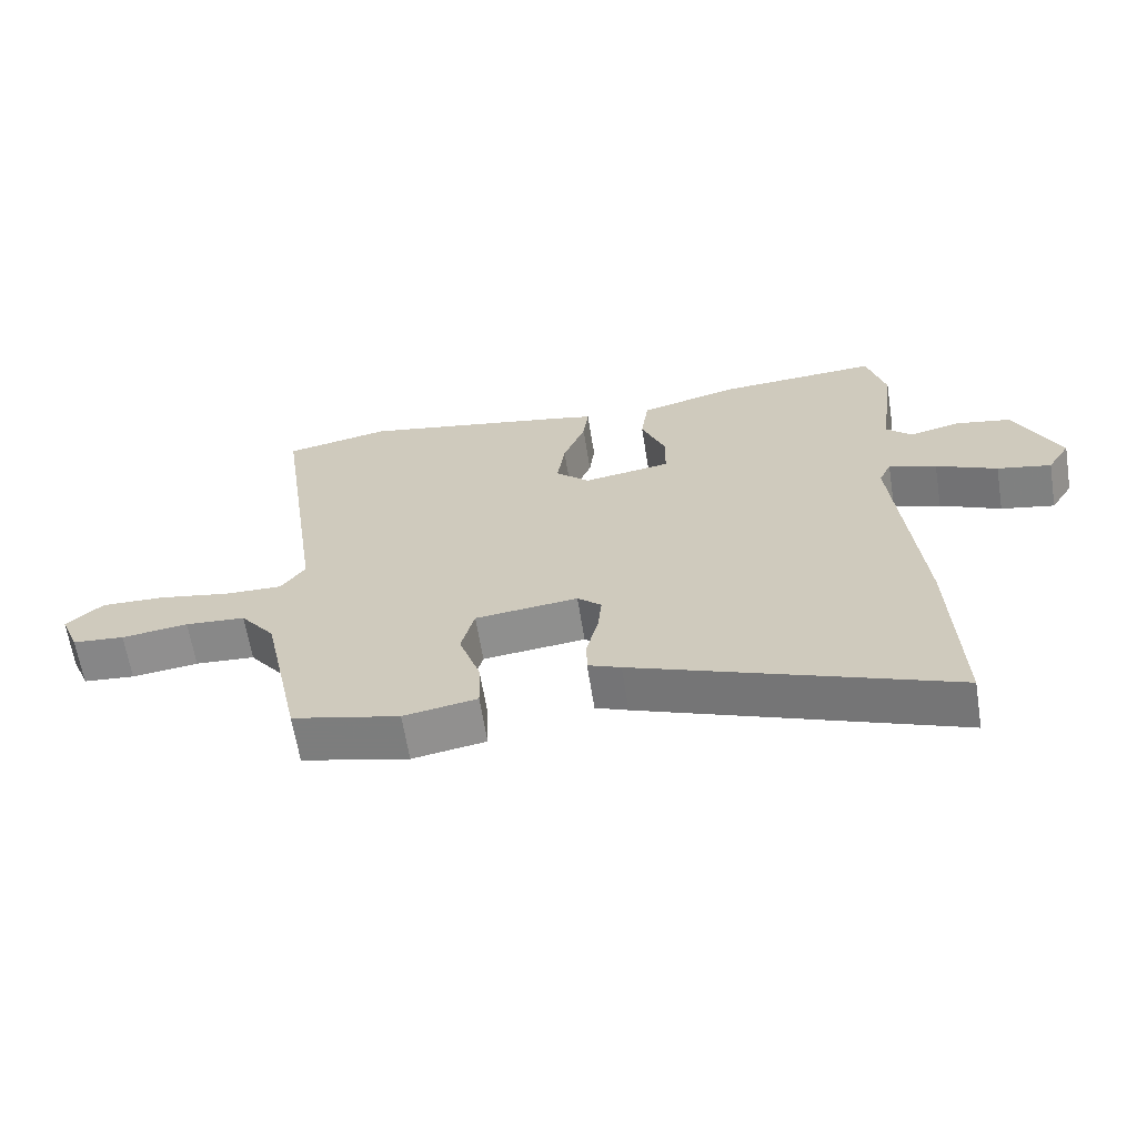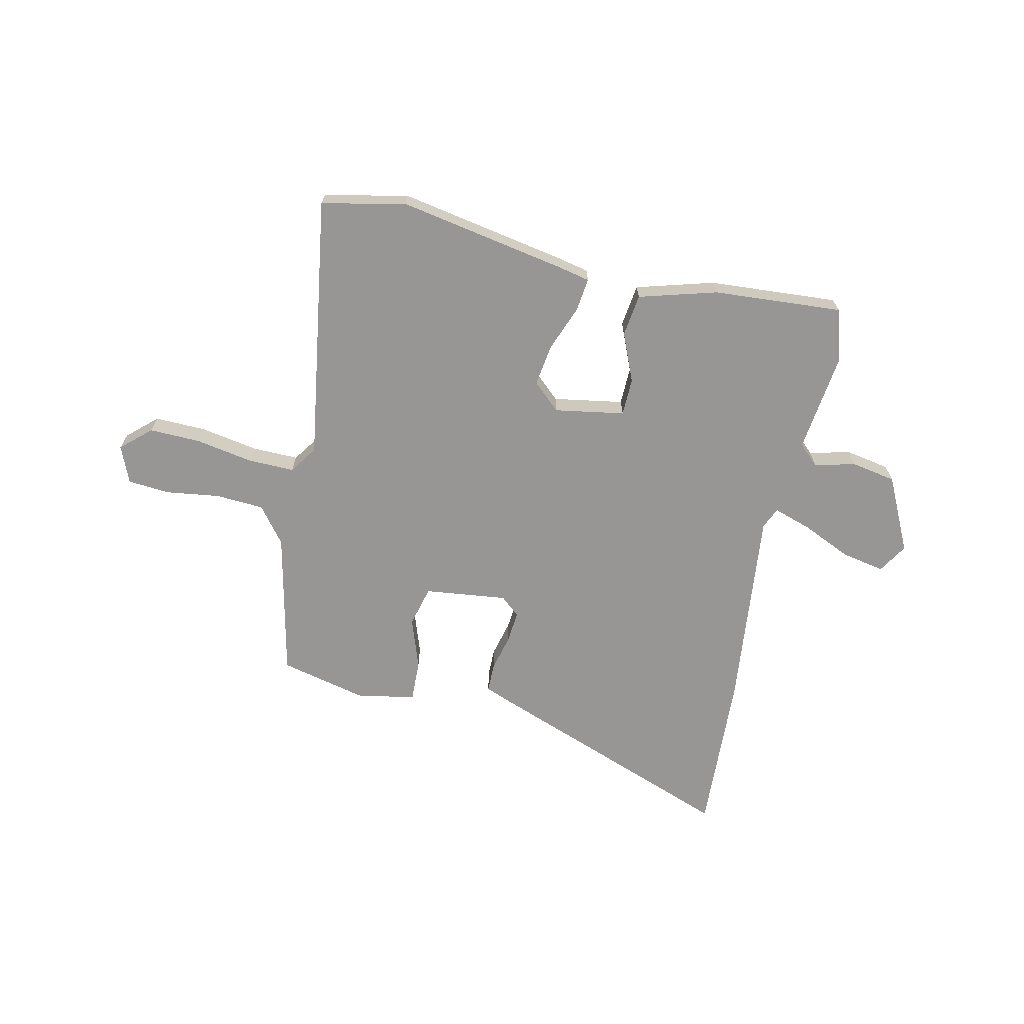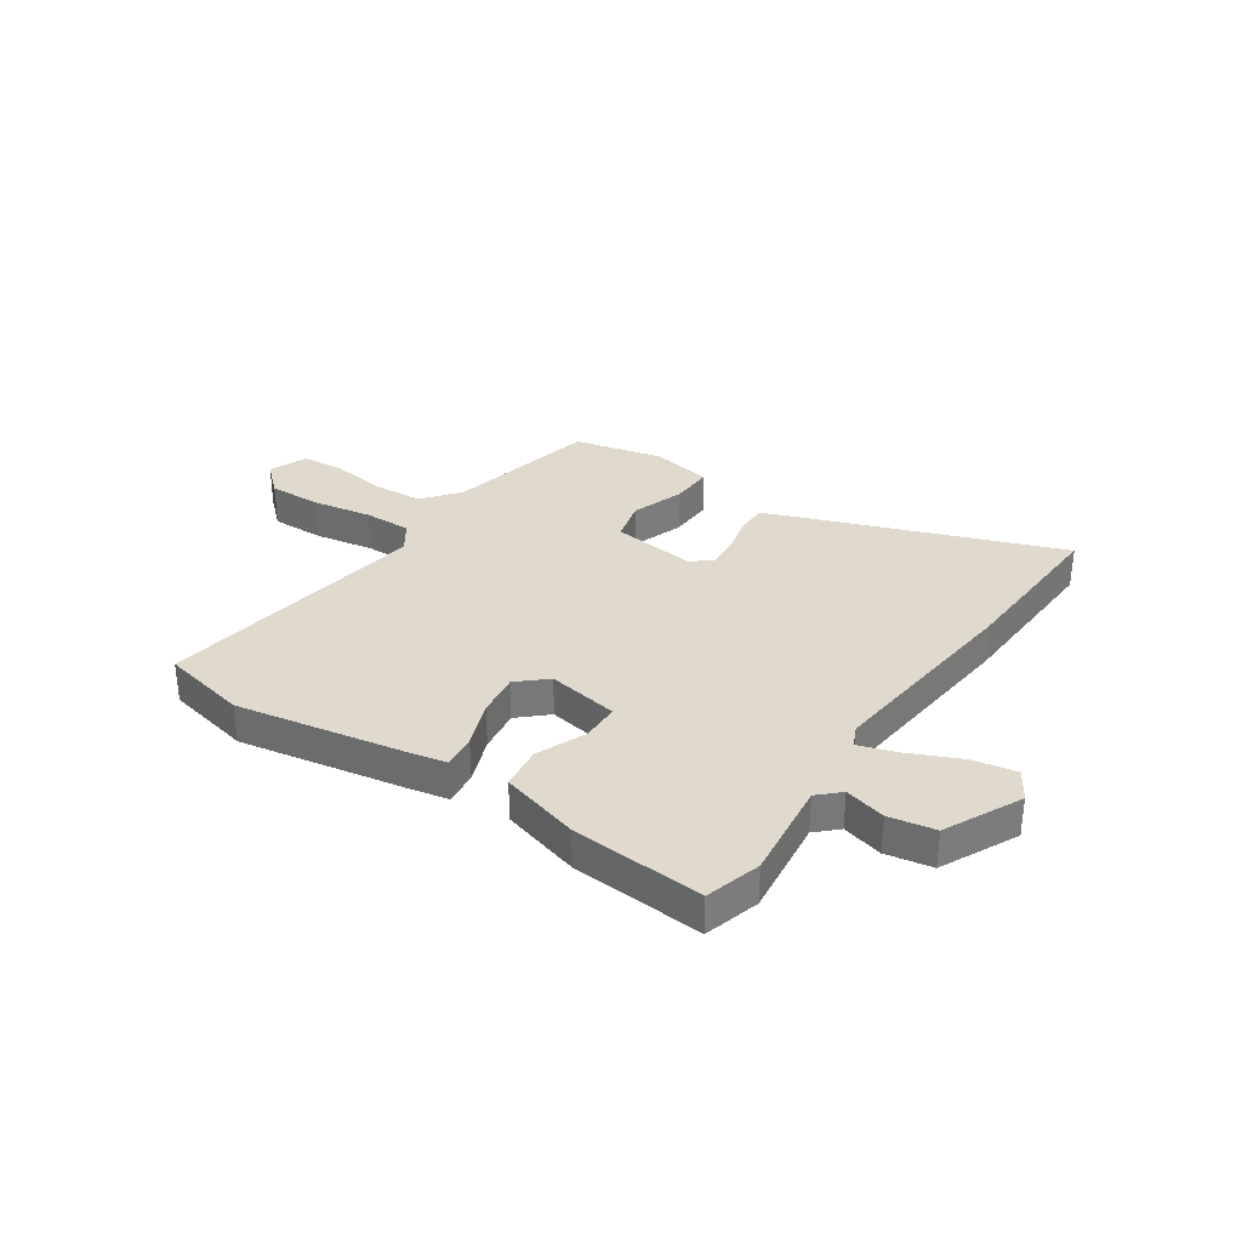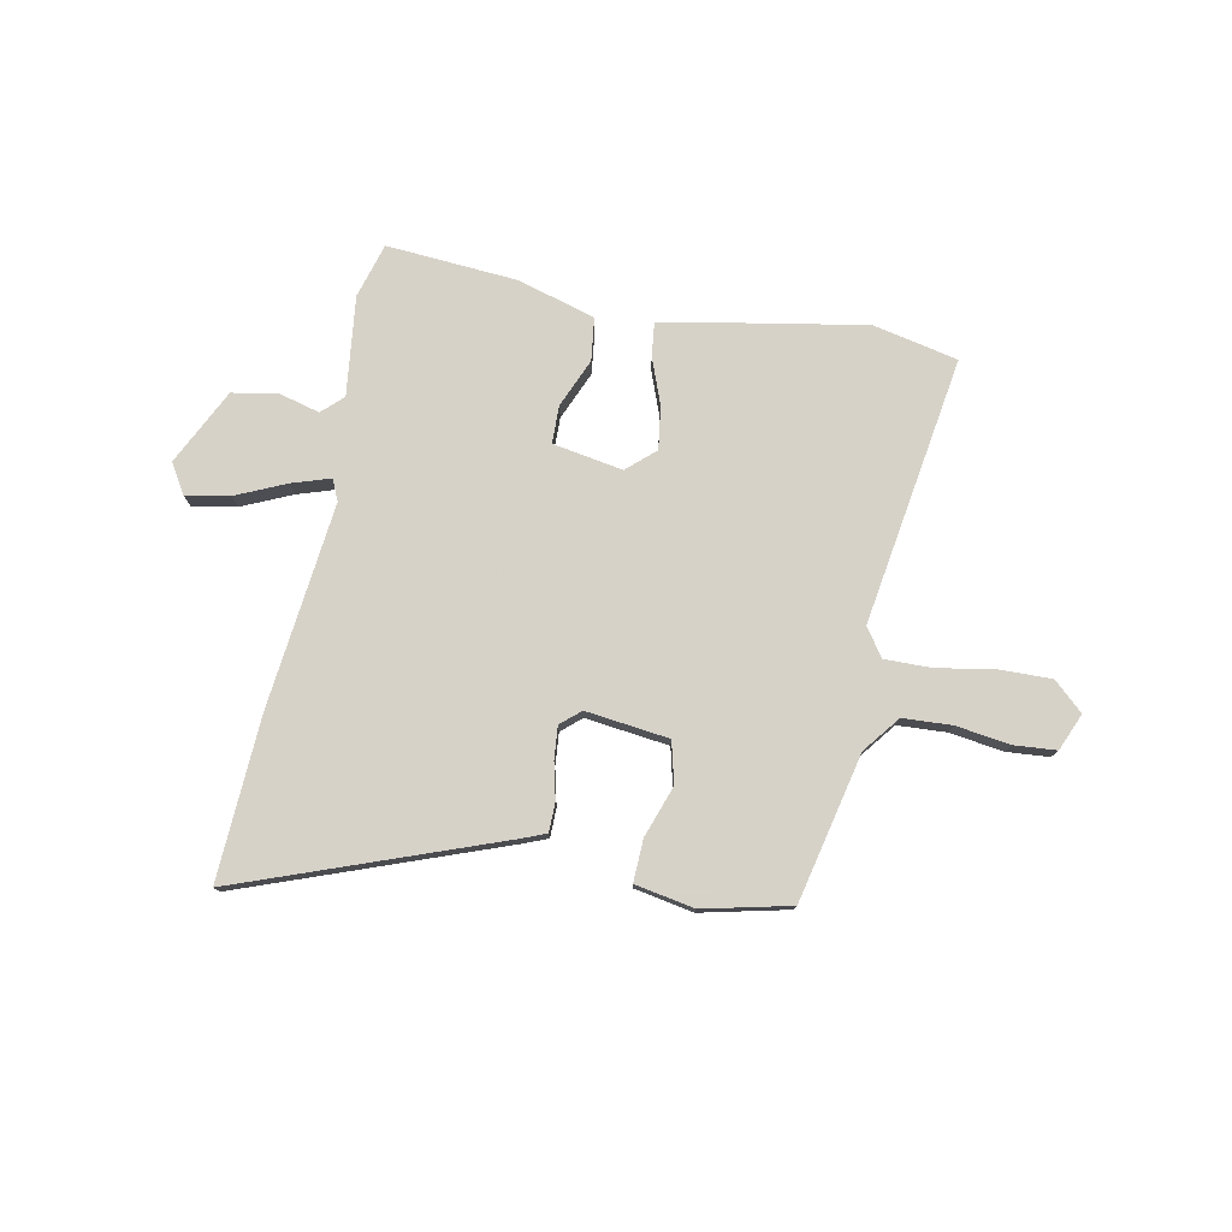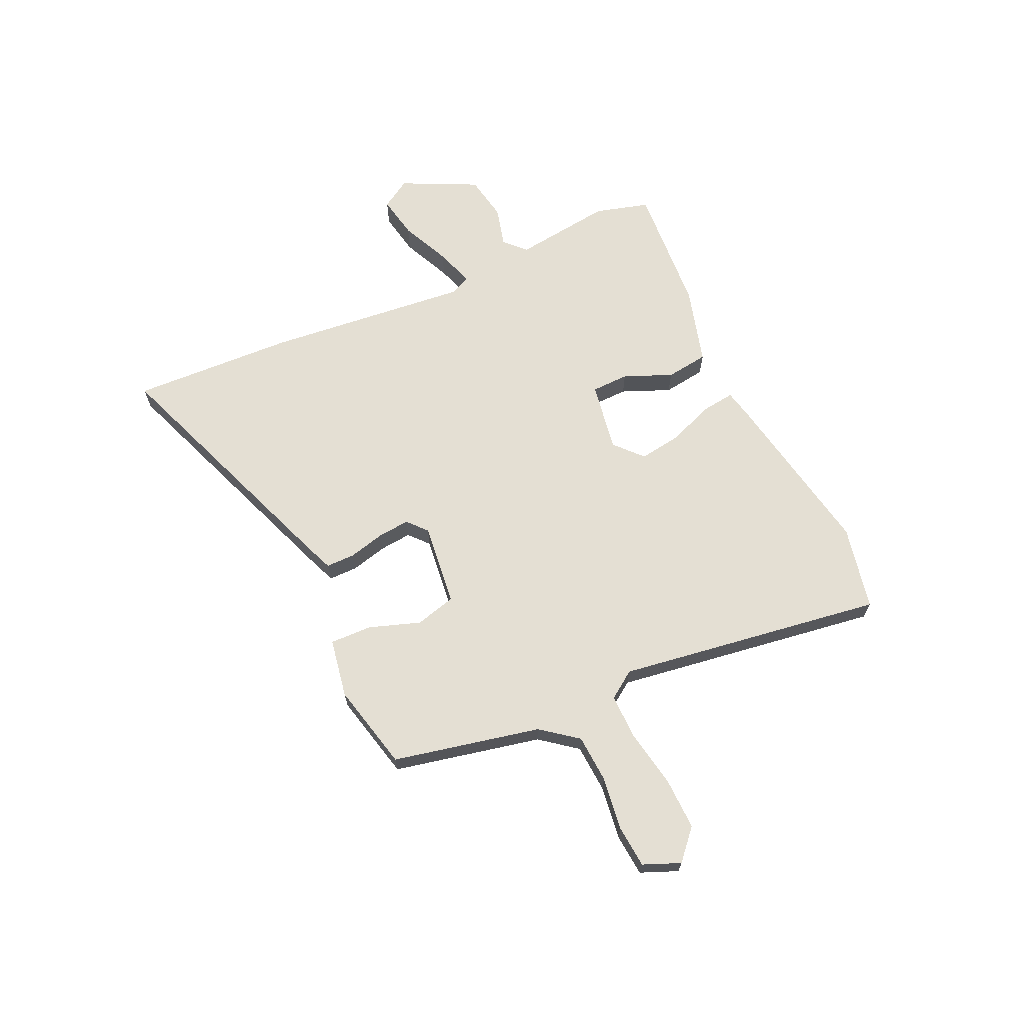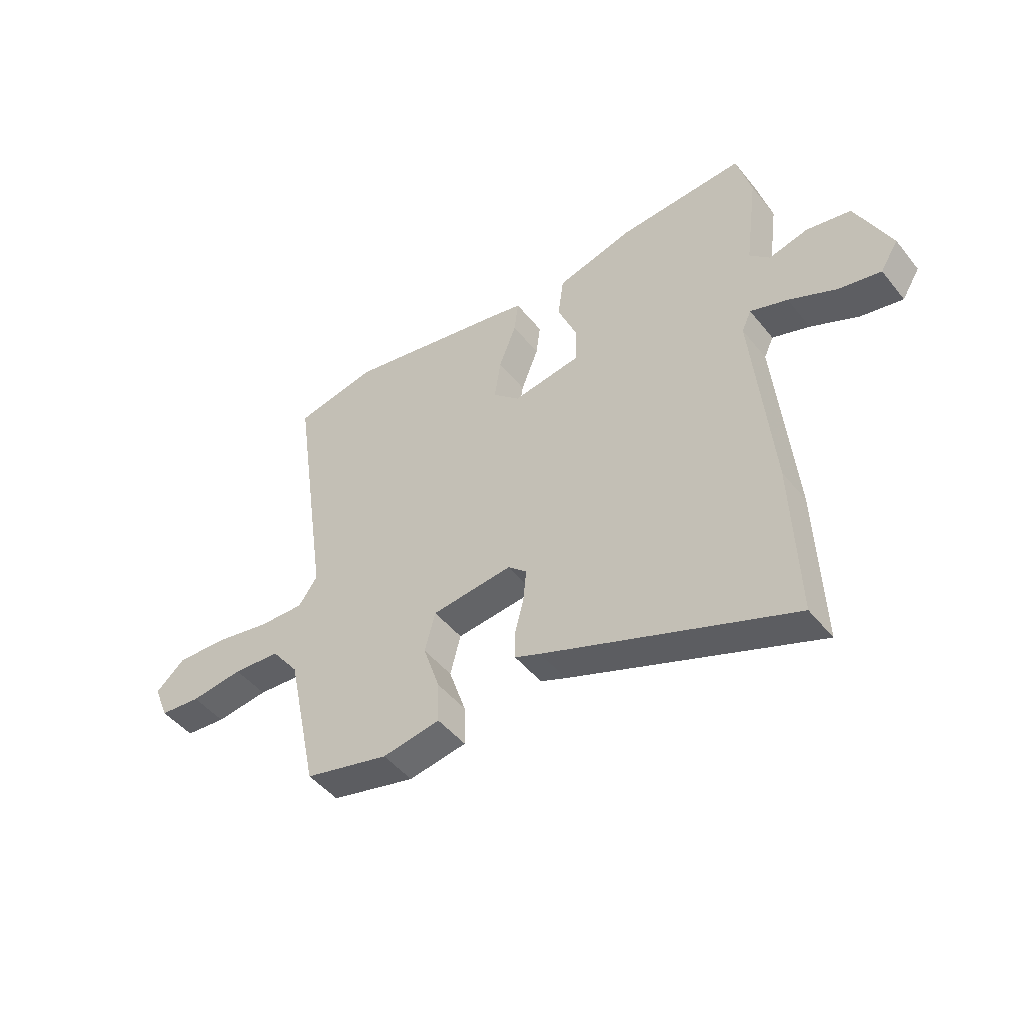
<metadata>
{"format":"obj","ext":"obj","renderer":"f3d","projection":"perspective","resolution":1024,"background":"white","views":[{"elev":-63.8,"azim":9.1,"up":"+Z"},{"elev":-67.8,"azim":-12.0,"up":"+Y"},{"elev":32.9,"azim":34.6,"up":"+Y"},{"elev":77.3,"azim":-168.2,"up":"+Y"},{"elev":66.8,"azim":-114.4,"up":"+Y"},{"elev":-47.1,"azim":36.5,"up":"+Z"}]}
</metadata>
<code>
v -0.439 0.07 -0.489
v -0.497 0.07 -0.215
v -0.549 0.07 -0.147
v -0.639 0.07 -0.141
v -0.739 0.07 -0.154
v -0.817 0.07 -0.147
v -0.845 0.07 -0.078
v -0.79 0.07 -0.029
v -0.694 0.07 -0.032
v -0.587 0.07 -0.052
v -0.501 0.07 -0.054
v -0.465 0.07 -0.003
v -0.536 0.07 0.493
v -0.379 0.07 0.525
v -0.065 0.07 0.465
v -0.007 0.07 0.452
v -0.015 0.07 0.39
v -0.048 0.07 0.306
v -0.06 0.07 0.227
v -0.009 0.07 0.18
v 0.121 0.07 0.201
v 0.123 0.07 0.271
v 0.086 0.07 0.361
v 0.097 0.07 0.44
v 0.242 0.07 0.48
v 0.483 0.07 0.495
v 0.511 0.07 0.394
v 0.487 0.07 0.211
v 0.525 0.07 0.174
v 0.6 0.07 0.193
v 0.684 0.07 0.177
v 0.751 0.07 0.037
v 0.717 0.07 -0.018
v 0.637 0.07 -0.002
v 0.546 0.07 0.04
v 0.475 0.07 0.064
v 0.457 0.07 0.025
v 0.494 0.07 -0.354
v 0.506 0.07 -0.656
v 0.034 0.07 -0.476
v -0.015 0.07 -0.456
v -0.015 0.07 -0.402
v 0.002 0.07 -0.335
v 0.008 0.07 -0.275
v -0.028 0.07 -0.243
v -0.182 0.07 -0.26
v -0.202 0.07 -0.336
v -0.17 0.07 -0.431
v -0.168 0.07 -0.509
v -0.278 0.07 -0.528
v -0.439 0 -0.489
v -0.497 0 -0.215
v -0.549 0 -0.147
v -0.639 0 -0.141
v -0.739 0 -0.154
v -0.817 0 -0.147
v -0.845 0 -0.078
v -0.79 0 -0.029
v -0.694 0 -0.032
v -0.587 0 -0.052
v -0.501 0 -0.054
v -0.465 0 -0.003
v -0.536 0 0.493
v -0.379 0 0.525
v -0.065 0 0.465
v -0.007 0 0.452
v -0.015 0 0.39
v -0.048 0 0.306
v -0.06 0 0.227
v -0.009 0 0.18
v 0.121 0 0.201
v 0.123 0 0.271
v 0.086 0 0.361
v 0.097 0 0.44
v 0.242 0 0.48
v 0.483 0 0.495
v 0.511 0 0.394
v 0.487 0 0.211
v 0.525 0 0.174
v 0.6 0 0.193
v 0.684 0 0.177
v 0.751 0 0.037
v 0.717 0 -0.018
v 0.637 0 -0.002
v 0.546 0 0.04
v 0.475 0 0.064
v 0.457 0 0.025
v 0.494 0 -0.354
v 0.506 0 -0.656
v 0.034 0 -0.476
v -0.015 0 -0.456
v -0.015 0 -0.402
v 0.002 0 -0.335
v 0.008 0 -0.275
v -0.028 0 -0.243
v -0.182 0 -0.26
v -0.202 0 -0.336
v -0.17 0 -0.431
v -0.168 0 -0.509
v -0.278 0 -0.528
f 50 1 2
f 49 50 2
f 48 49 2
f 47 48 2
f 46 47 2 3
f 45 46 3
f 41 42 43
f 40 41 43
f 39 40 43
f 38 39 43
f 37 38 43
f 36 37 43 44
f 33 34 35
f 32 33 35
f 31 32 35
f 30 31 35
f 29 30 35
f 28 29 35 36
f 26 27 28
f 25 26 28
f 24 25 28
f 23 24 28
f 22 23 28
f 21 22 28 36
f 36 44 45
f 21 36 45
f 20 21 45
f 16 17 18
f 15 16 18
f 14 15 18
f 13 14 18
f 12 13 18
f 11 12 18 19
f 8 9 10
f 7 8 10
f 6 7 10
f 5 6 10
f 4 5 10
f 3 4 10 11
f 19 20 45
f 11 19 45
f 3 11 45
f 52 51 100
f 52 100 99
f 52 99 98
f 52 98 97
f 53 52 97 96
f 53 96 95
f 93 92 91
f 93 91 90
f 93 90 89
f 93 89 88
f 93 88 87
f 94 93 87 86
f 85 84 83
f 85 83 82
f 85 82 81
f 85 81 80
f 85 80 79
f 86 85 79 78
f 78 77 76
f 78 76 75
f 78 75 74
f 78 74 73
f 78 73 72
f 86 78 72 71
f 95 94 86
f 95 86 71
f 95 71 70
f 68 67 66
f 68 66 65
f 68 65 64
f 68 64 63
f 68 63 62
f 69 68 62 61
f 60 59 58
f 60 58 57
f 60 57 56
f 60 56 55
f 60 55 54
f 61 60 54 53
f 95 70 69
f 95 69 61
f 95 61 53
f 1 51 52 2
f 2 52 53 3
f 3 53 54 4
f 4 54 55 5
f 5 55 56 6
f 6 56 57 7
f 7 57 58 8
f 8 58 59 9
f 9 59 60 10
f 10 60 61 11
f 11 61 62 12
f 12 62 63 13
f 13 63 64 14
f 14 64 65 15
f 15 65 66 16
f 16 66 67 17
f 17 67 68 18
f 18 68 69 19
f 19 69 70 20
f 20 70 71 21
f 21 71 72 22
f 22 72 73 23
f 23 73 74 24
f 24 74 75 25
f 25 75 76 26
f 26 76 77 27
f 27 77 78 28
f 28 78 79 29
f 29 79 80 30
f 30 80 81 31
f 31 81 82 32
f 32 82 83 33
f 33 83 84 34
f 34 84 85 35
f 35 85 86 36
f 36 86 87 37
f 37 87 88 38
f 38 88 89 39
f 39 89 90 40
f 40 90 91 41
f 41 91 92 42
f 42 92 93 43
f 43 93 94 44
f 44 94 95 45
f 45 95 96 46
f 46 96 97 47
f 47 97 98 48
f 48 98 99 49
f 49 99 100 50
f 50 100 51 1

</code>
